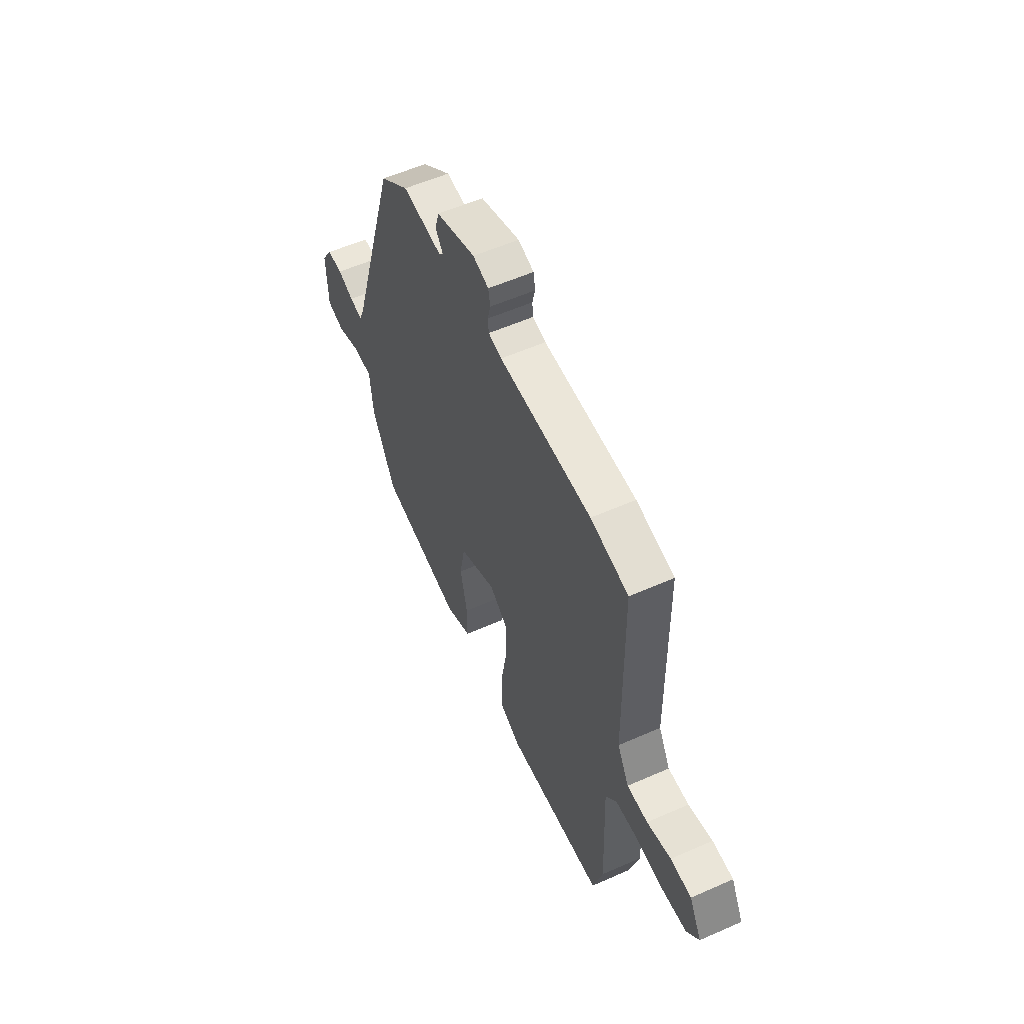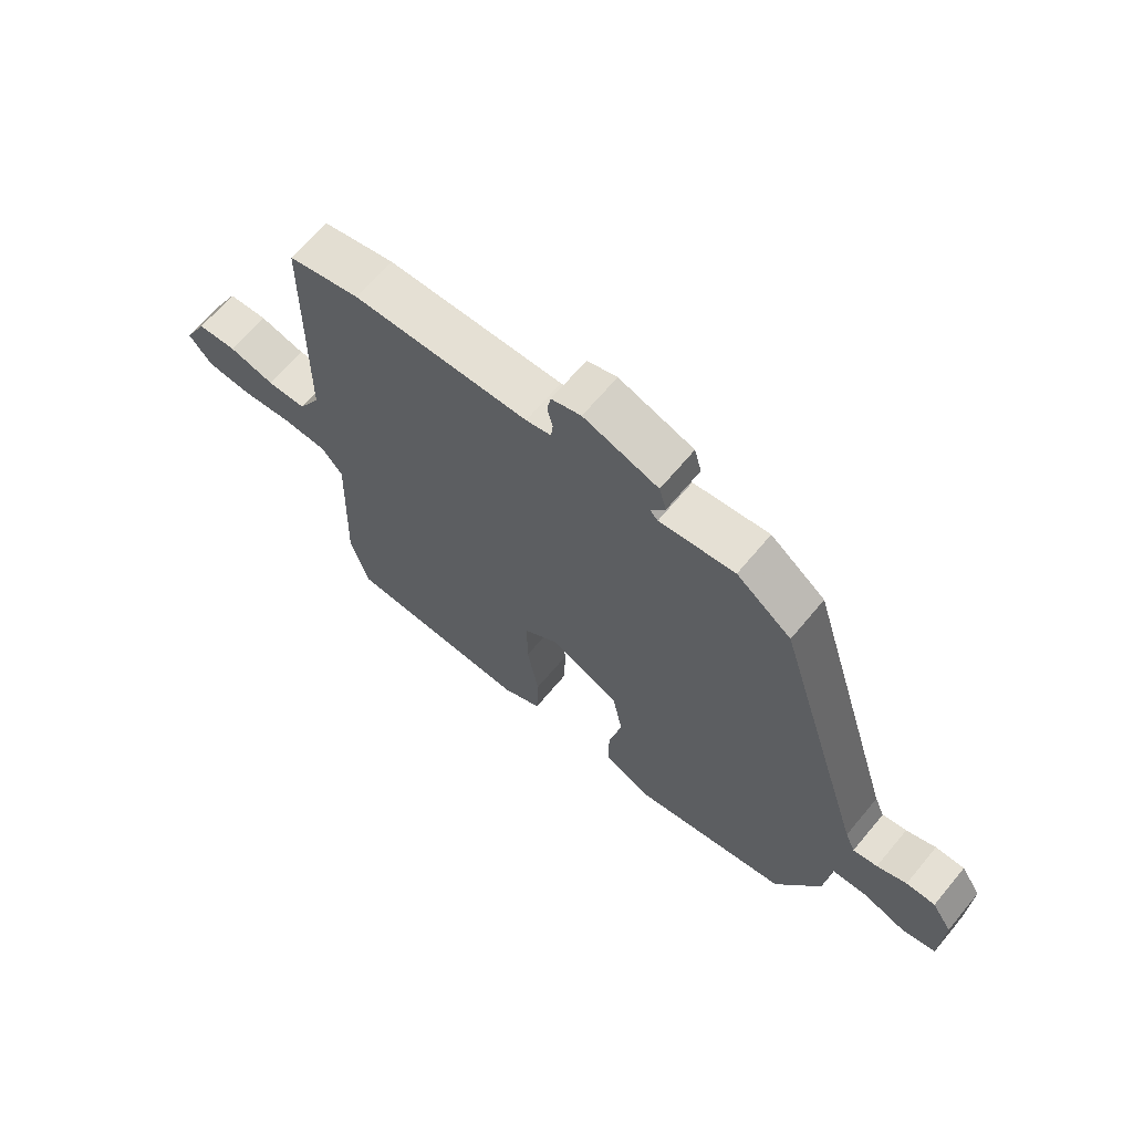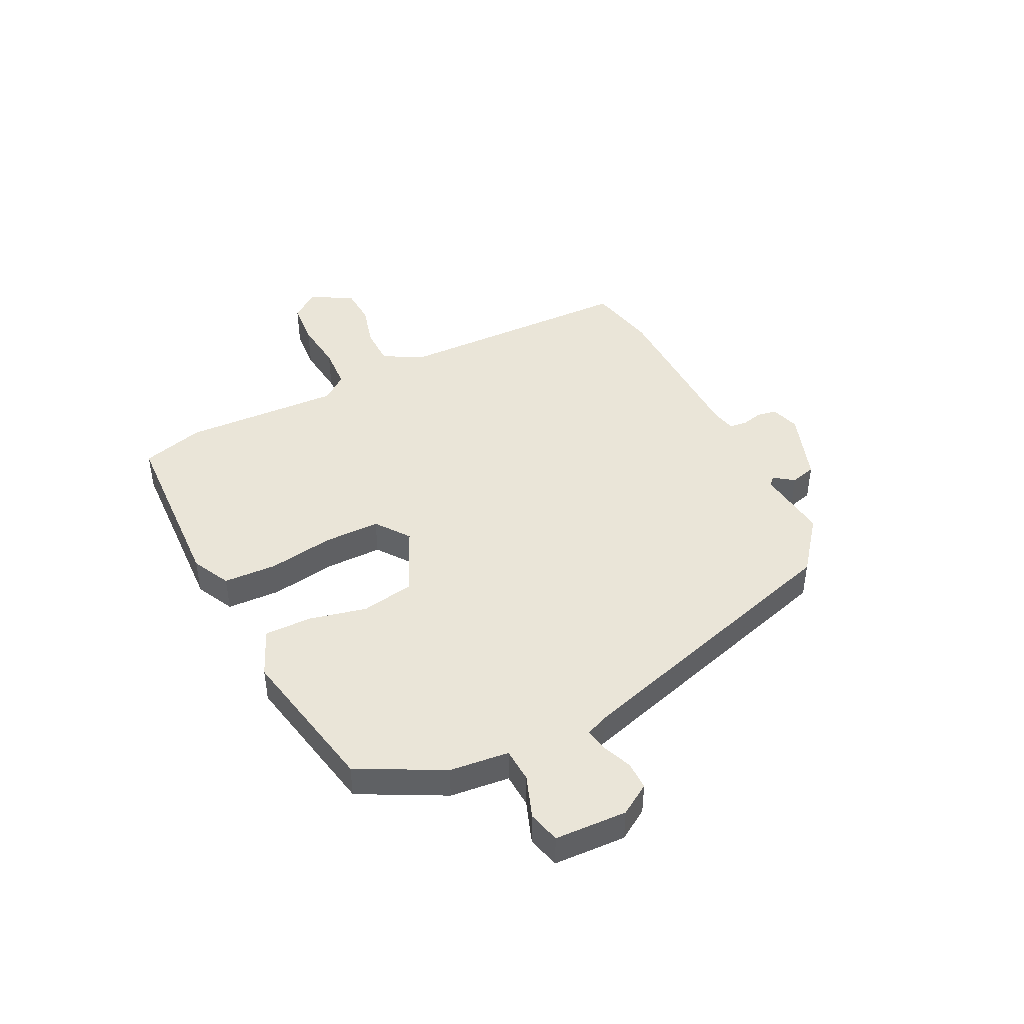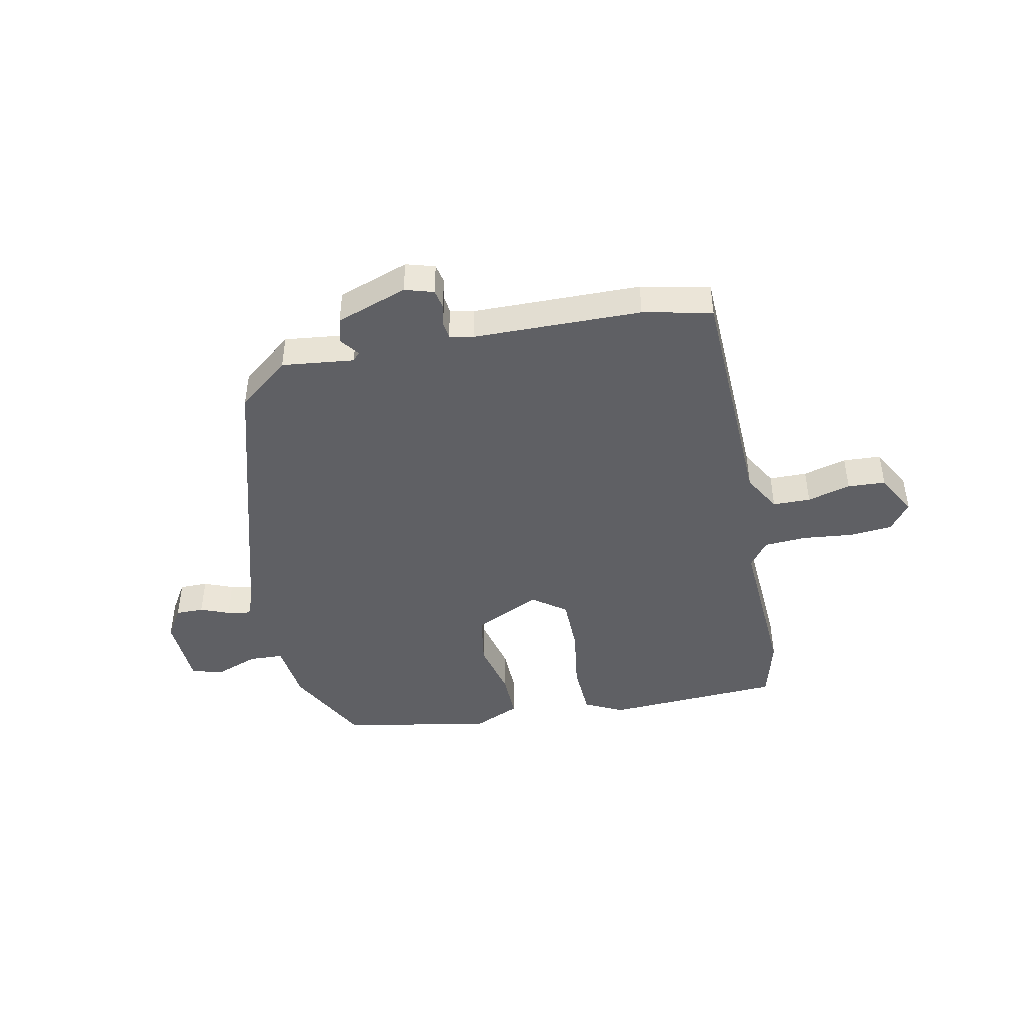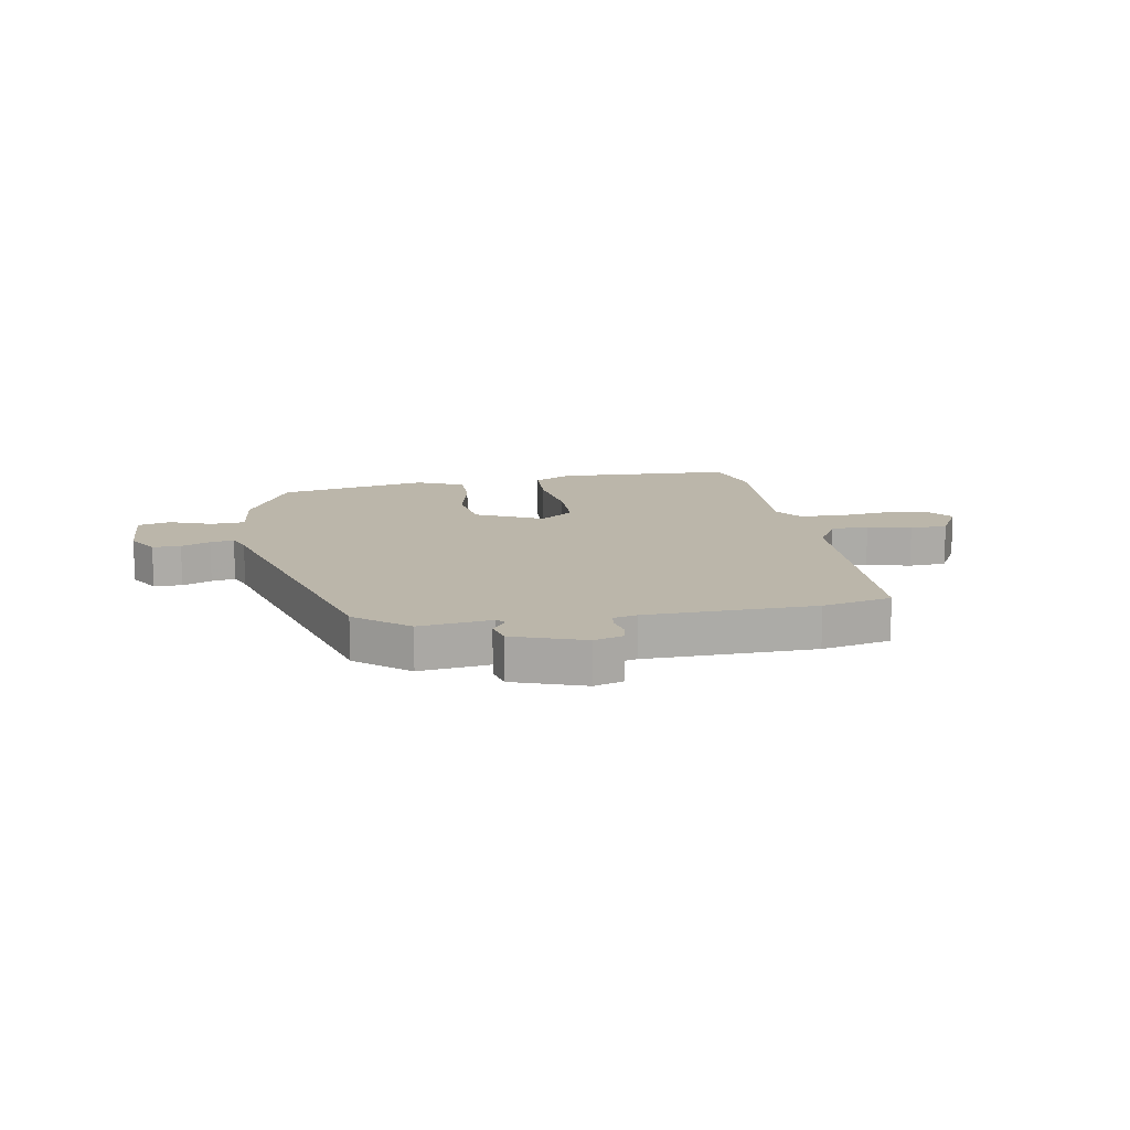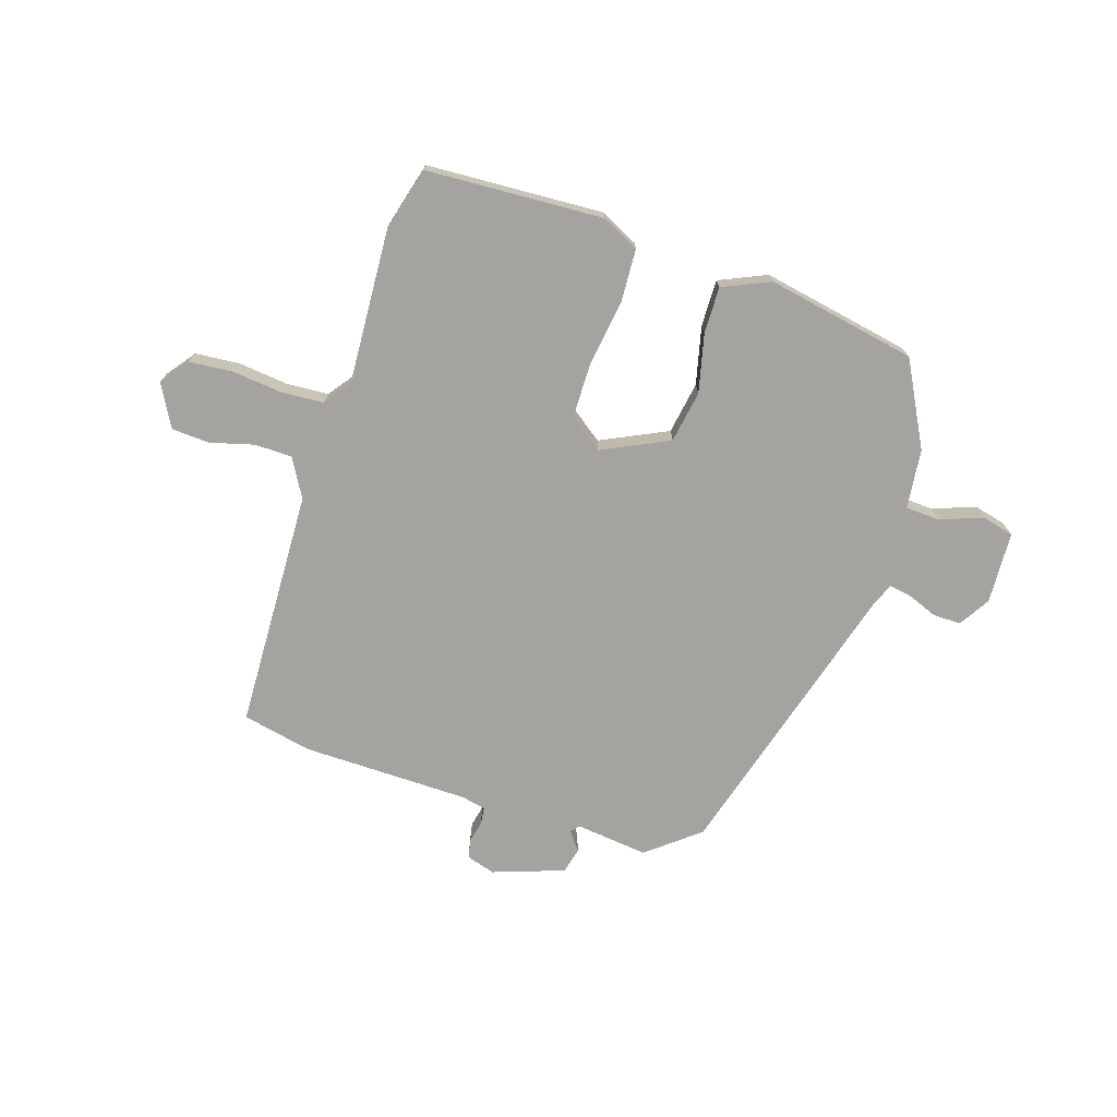
<metadata>
{"format":"obj","ext":"obj","renderer":"f3d","projection":"perspective","resolution":1024,"background":"white","views":[{"elev":56.4,"azim":65.2,"up":"+Z"},{"elev":66.2,"azim":-140.2,"up":"+Z"},{"elev":44.7,"azim":-115.8,"up":"+Y"},{"elev":-44.6,"azim":12.7,"up":"+Y"},{"elev":13.9,"azim":-9.0,"up":"+Y"},{"elev":-73.0,"azim":163.3,"up":"+Y"}]}
</metadata>
<code>
v 0.523 0.07 -0.421
v 0.492 0.07 -0.529
v 0.183 0.07 -0.539
v 0.117 0.07 -0.505
v 0.114 0.07 -0.412
v 0.133 0.07 -0.299
v 0.134 0.07 -0.201
v 0.076 0.07 -0.157
v -0.041 0.07 -0.21
v -0.058 0.07 -0.301
v -0.036 0.07 -0.402
v -0.036 0.07 -0.484
v -0.119 0.07 -0.519
v -0.38 0.07 -0.464
v -0.455 0.07 -0.316
v -0.465 0.07 -0.212
v -0.525 0.07 -0.208
v -0.599 0.07 -0.234
v -0.655 0.07 -0.219
v -0.659 0.07 -0.093
v -0.625 0.07 -0.04
v -0.576 0.07 -0.041
v -0.526 0.07 -0.062
v -0.485 0.07 -0.07
v -0.468 0.07 -0.03
v -0.315 0.07 0.47
v -0.223 0.07 0.541
v -0.097 0.07 0.524
v -0.084 0.07 0.538
v -0.108 0.07 0.572
v -0.096 0.07 0.616
v 0.029 0.07 0.657
v 0.079 0.07 0.641
v 0.085 0.07 0.607
v 0.076 0.07 0.57
v 0.079 0.07 0.54
v 0.121 0.07 0.53
v 0.414 0.07 0.52
v 0.534 0.07 0.492
v 0.54 0.07 0.073
v 0.577 0.07 0.005
v 0.643 0.07 0.003
v 0.719 0.07 0.022
v 0.785 0.07 0.017
v 0.824 0.07 -0.057
v 0.786 0.07 -0.105
v 0.71 0.07 -0.11
v 0.622 0.07 -0.099
v 0.548 0.07 -0.102
v 0.513 0.07 -0.147
v 0.523 0 -0.421
v 0.492 0 -0.529
v 0.183 0 -0.539
v 0.117 0 -0.505
v 0.114 0 -0.412
v 0.133 0 -0.299
v 0.134 0 -0.201
v 0.076 0 -0.157
v -0.041 0 -0.21
v -0.058 0 -0.301
v -0.036 0 -0.402
v -0.036 0 -0.484
v -0.119 0 -0.519
v -0.38 0 -0.464
v -0.455 0 -0.316
v -0.465 0 -0.212
v -0.525 0 -0.208
v -0.599 0 -0.234
v -0.655 0 -0.219
v -0.659 0 -0.093
v -0.625 0 -0.04
v -0.576 0 -0.041
v -0.526 0 -0.062
v -0.485 0 -0.07
v -0.468 0 -0.03
v -0.315 0 0.47
v -0.223 0 0.541
v -0.097 0 0.524
v -0.084 0 0.538
v -0.108 0 0.572
v -0.096 0 0.616
v 0.029 0 0.657
v 0.079 0 0.641
v 0.085 0 0.607
v 0.076 0 0.57
v 0.079 0 0.54
v 0.121 0 0.53
v 0.414 0 0.52
v 0.534 0 0.492
v 0.54 0 0.073
v 0.577 0 0.005
v 0.643 0 0.003
v 0.719 0 0.022
v 0.785 0 0.017
v 0.824 0 -0.057
v 0.786 0 -0.105
v 0.71 0 -0.11
v 0.622 0 -0.099
v 0.548 0 -0.102
v 0.513 0 -0.147
f 46 47 48
f 45 46 48
f 44 45 48
f 43 44 48
f 42 43 48
f 41 42 48 49
f 40 41 49 50
f 39 40 50
f 38 39 50
f 37 38 50
f 33 34 35
f 32 33 35
f 31 32 35
f 30 31 35
f 29 30 35
f 28 29 35 36
f 25 26 27 28
f 36 37 50
f 28 36 50
f 25 28 50
f 24 25 50
f 21 22 23
f 20 21 23
f 19 20 23
f 18 19 23
f 17 18 23
f 16 17 23 24
f 14 15 16
f 13 14 16
f 12 13 16
f 11 12 16
f 10 11 16
f 9 10 16 24
f 4 5 6
f 3 4 6
f 2 3 6
f 1 2 6
f 50 1 6
f 50 6 7
f 8 9 24
f 8 24 50
f 7 8 50
f 98 97 96
f 98 96 95
f 98 95 94
f 98 94 93
f 98 93 92
f 99 98 92 91
f 100 99 91 90
f 100 90 89
f 100 89 88
f 100 88 87
f 85 84 83
f 85 83 82
f 85 82 81
f 85 81 80
f 85 80 79
f 86 85 79 78
f 78 77 76 75
f 100 87 86
f 100 86 78
f 100 78 75
f 100 75 74
f 73 72 71
f 73 71 70
f 73 70 69
f 73 69 68
f 73 68 67
f 74 73 67 66
f 66 65 64
f 66 64 63
f 66 63 62
f 66 62 61
f 66 61 60
f 74 66 60 59
f 56 55 54
f 56 54 53
f 56 53 52
f 56 52 51
f 56 51 100
f 57 56 100
f 74 59 58
f 100 74 58
f 100 58 57
f 1 51 52 2
f 2 52 53 3
f 3 53 54 4
f 4 54 55 5
f 5 55 56 6
f 6 56 57 7
f 7 57 58 8
f 8 58 59 9
f 9 59 60 10
f 10 60 61 11
f 11 61 62 12
f 12 62 63 13
f 13 63 64 14
f 14 64 65 15
f 15 65 66 16
f 16 66 67 17
f 17 67 68 18
f 18 68 69 19
f 19 69 70 20
f 20 70 71 21
f 21 71 72 22
f 22 72 73 23
f 23 73 74 24
f 24 74 75 25
f 25 75 76 26
f 26 76 77 27
f 27 77 78 28
f 28 78 79 29
f 29 79 80 30
f 30 80 81 31
f 31 81 82 32
f 32 82 83 33
f 33 83 84 34
f 34 84 85 35
f 35 85 86 36
f 36 86 87 37
f 37 87 88 38
f 38 88 89 39
f 39 89 90 40
f 40 90 91 41
f 41 91 92 42
f 42 92 93 43
f 43 93 94 44
f 44 94 95 45
f 45 95 96 46
f 46 96 97 47
f 47 97 98 48
f 48 98 99 49
f 49 99 100 50
f 50 100 51 1

</code>
